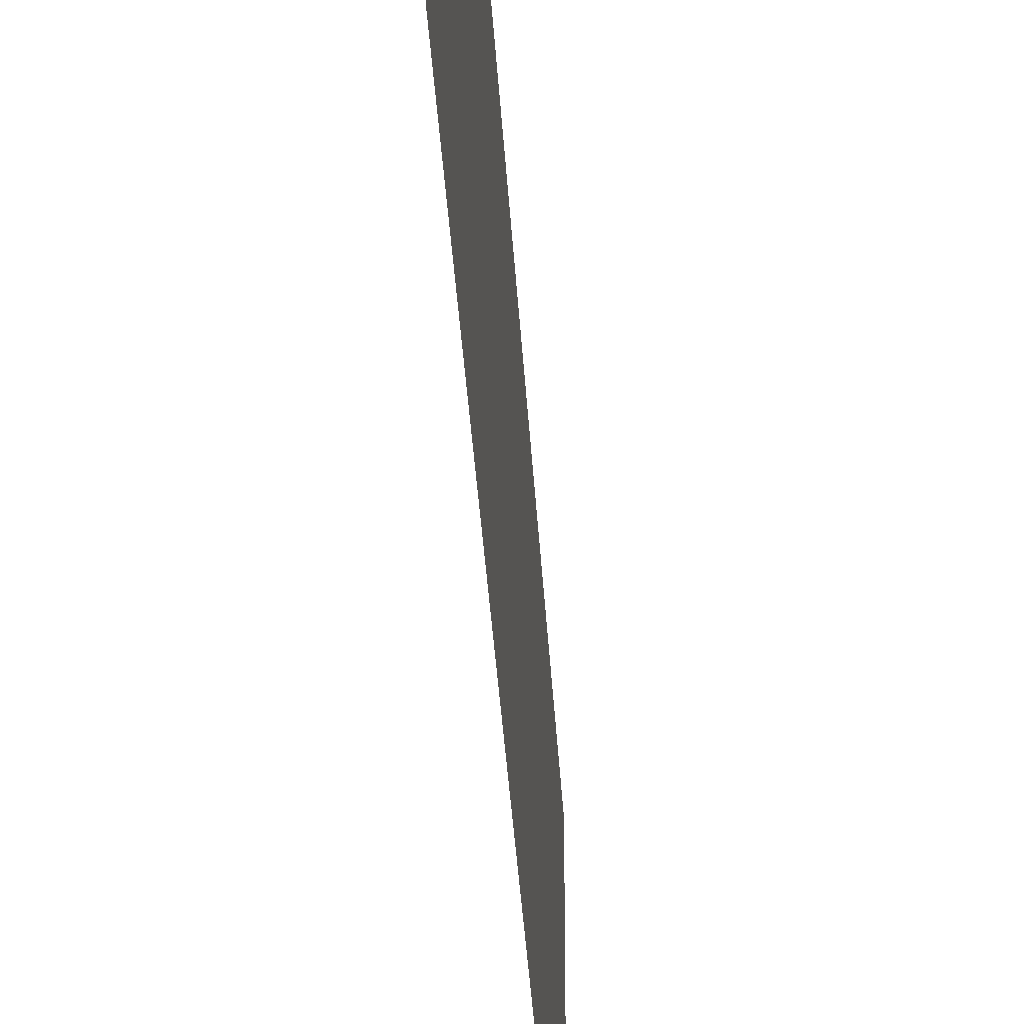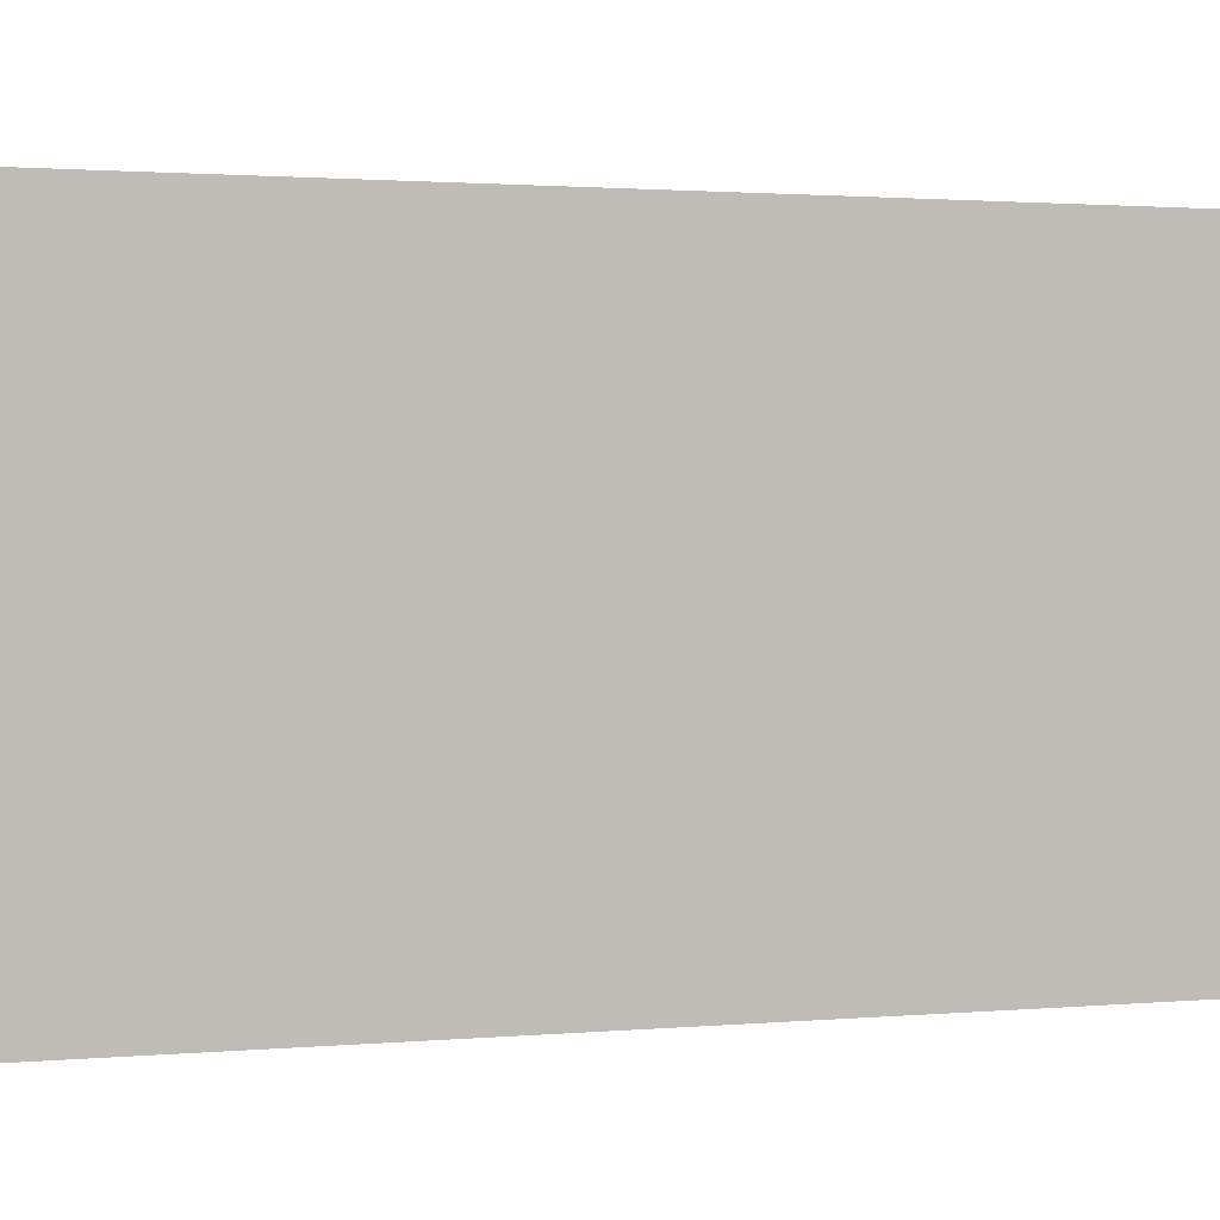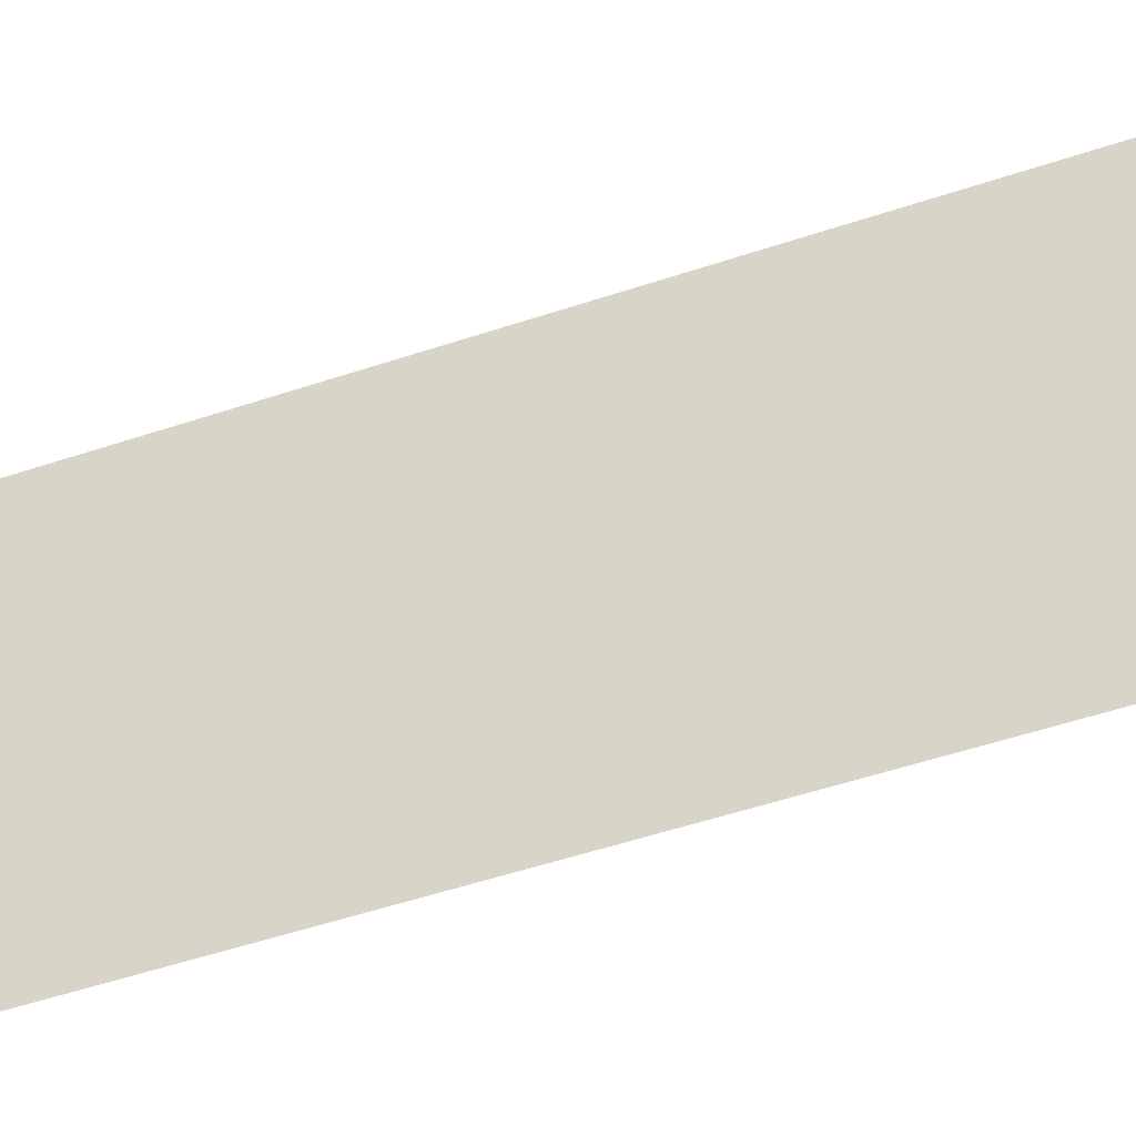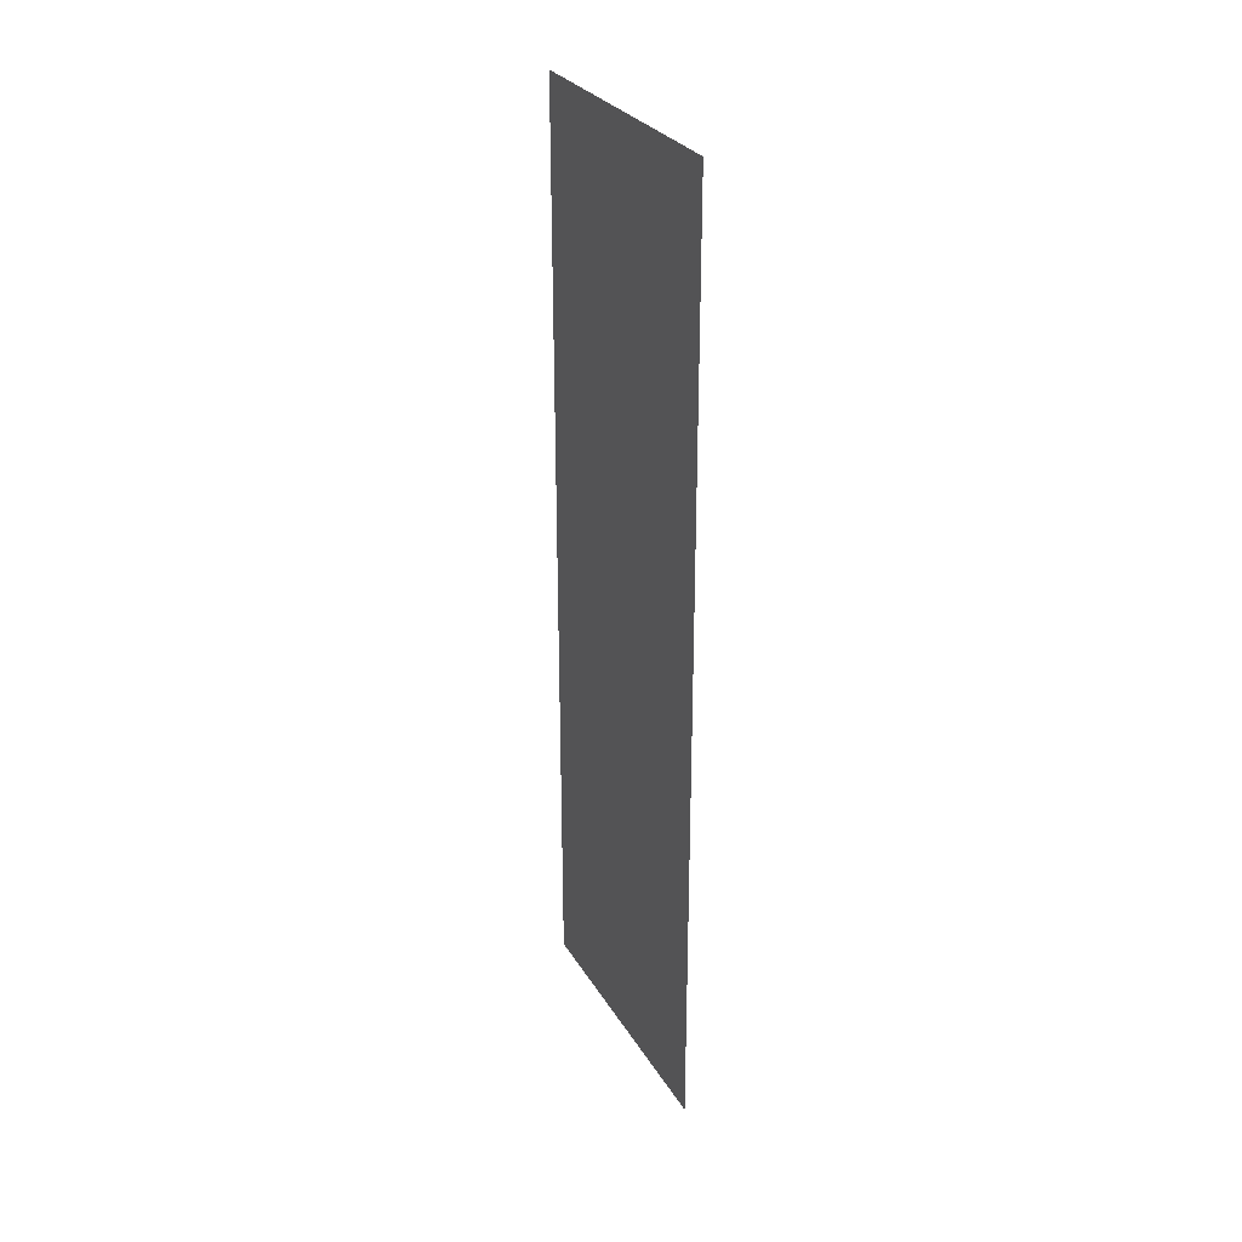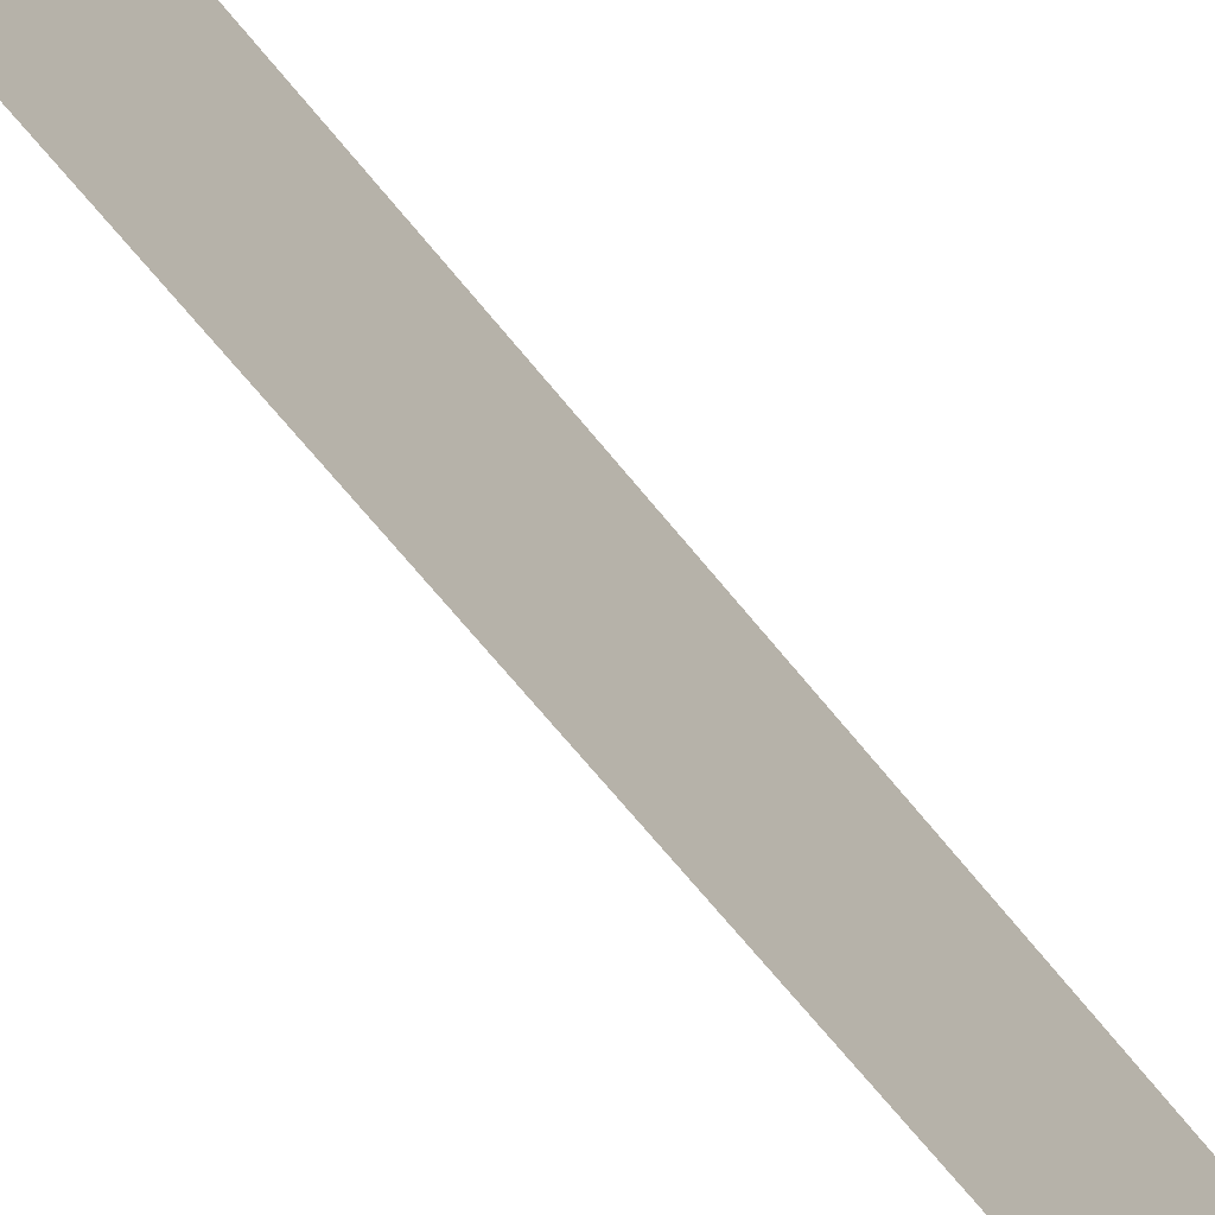
<metadata>
{"format":"obj","ext":"obj","renderer":"f3d","projection":"perspective","resolution":1024,"background":"white","views":[{"elev":-35.3,"azim":3.2,"up":"+Y"},{"elev":0.9,"azim":-120.0,"up":"+Y"},{"elev":-45.7,"azim":111.8,"up":"+Y"},{"elev":29.0,"azim":-25.5,"up":"+Z"},{"elev":-66.6,"azim":-141.3,"up":"+Y"}]}
</metadata>
<code>
o logo_1_3/logo_1/mesh20/mesh20-geometry#mesh20-geometry
v 0.4214 0.3075 0.07168
v 0.4214 0.2645 0.2129
v 0.4214 0.3075 0.2129
v 0.4214 0.2645 0.07168
f 1 2 3
f 2 1 4
f 3 2 1
f 4 1 2

</code>
